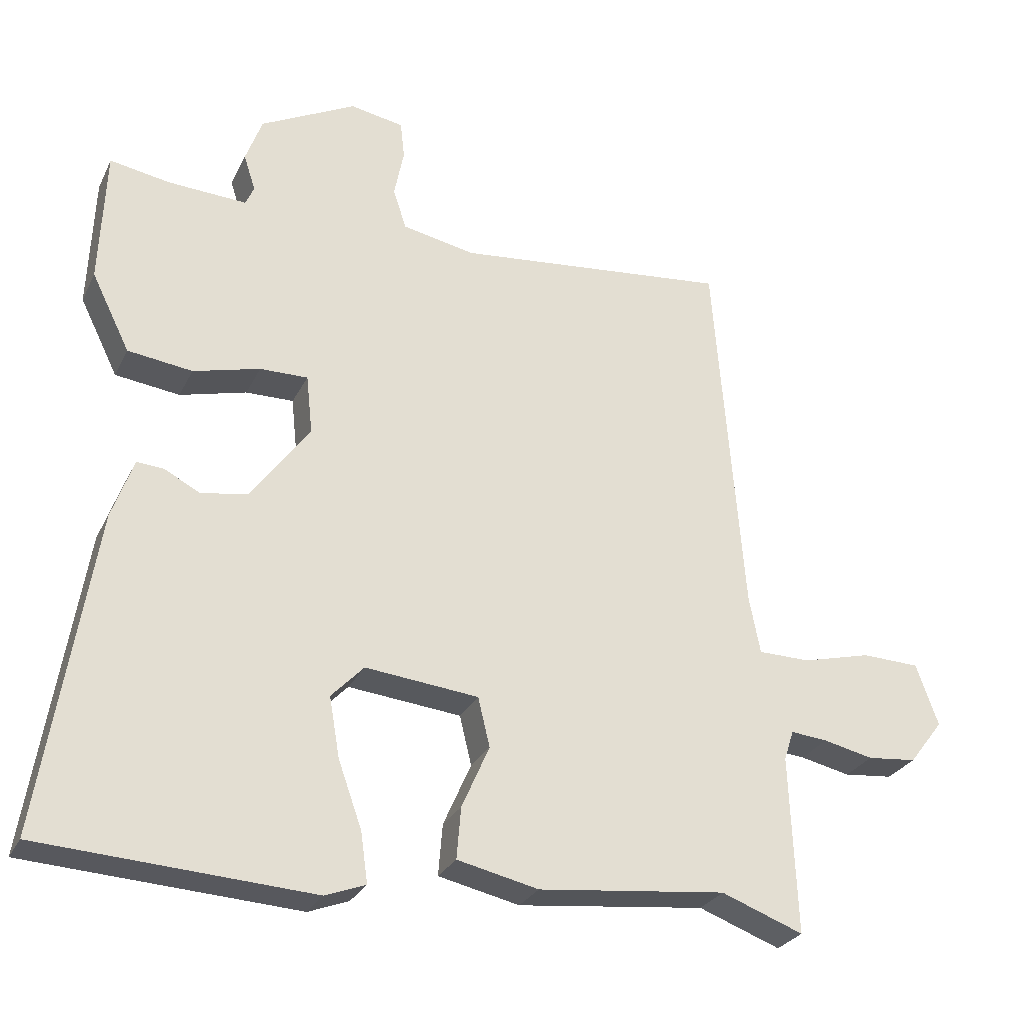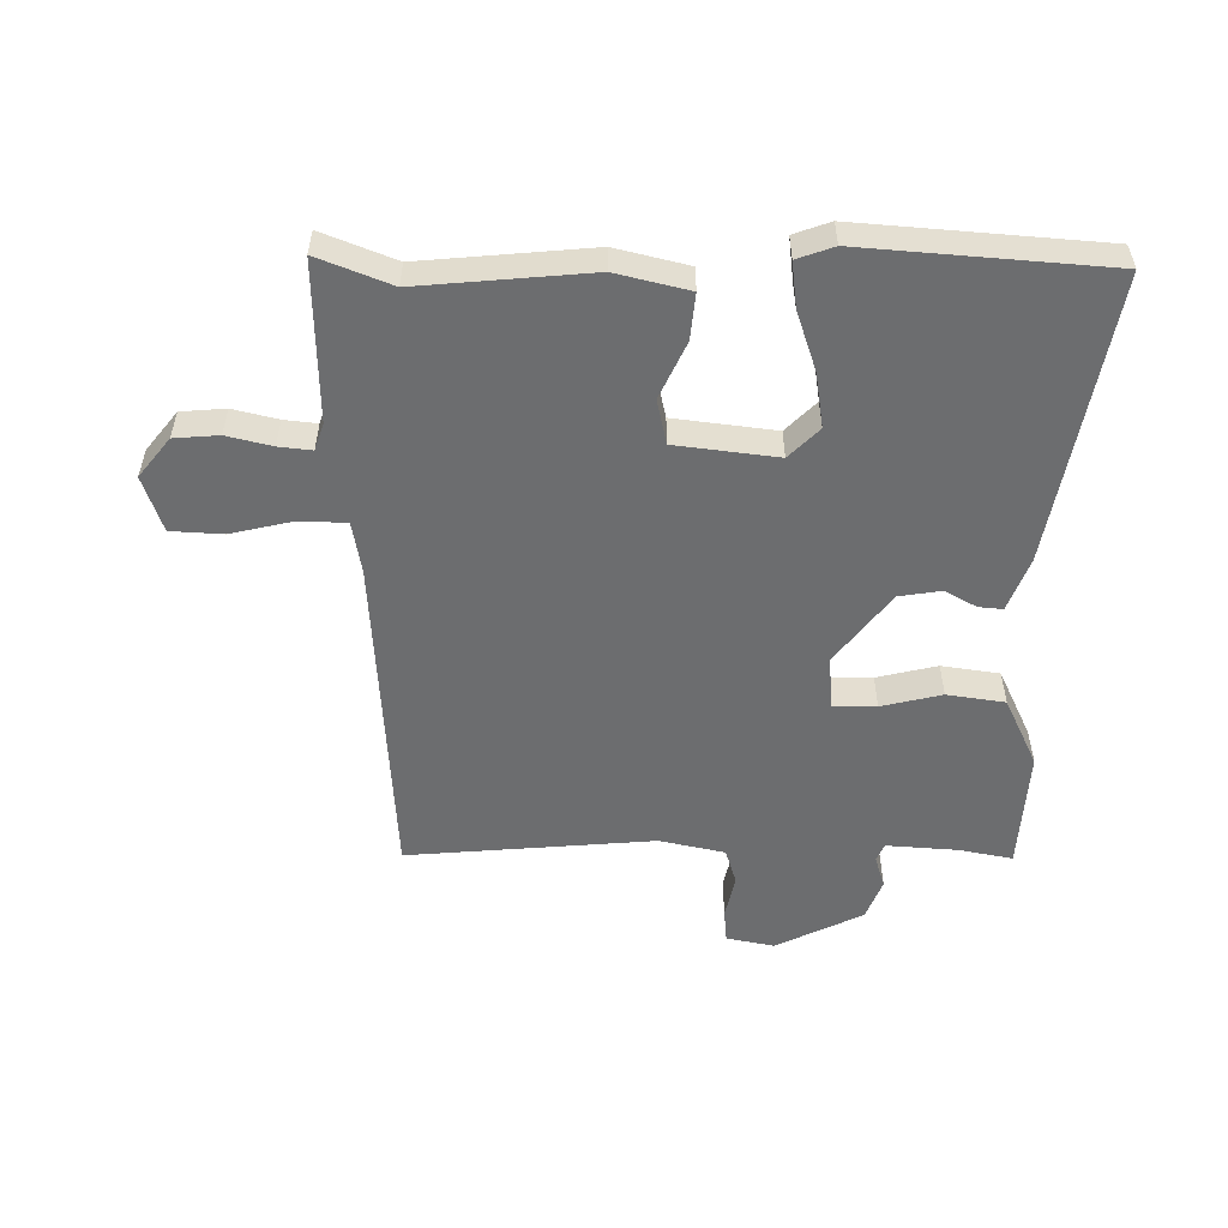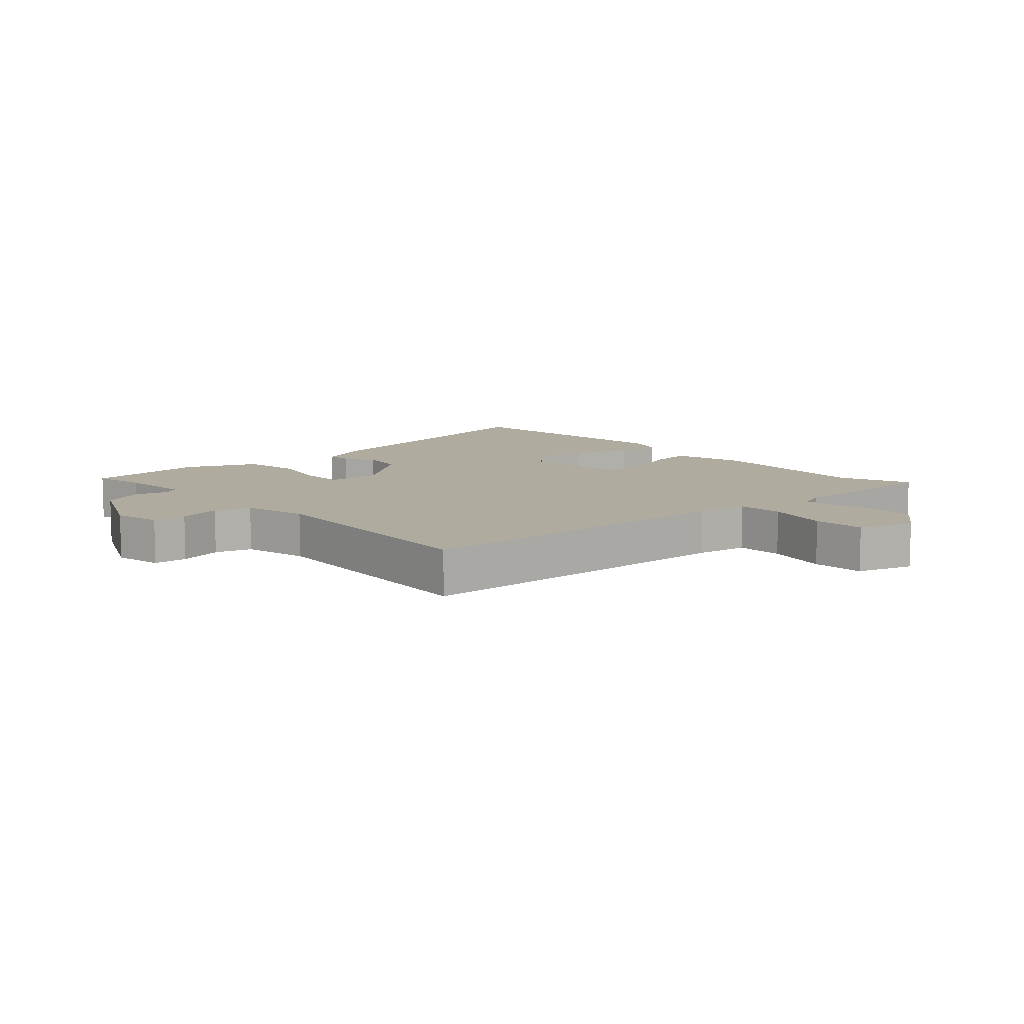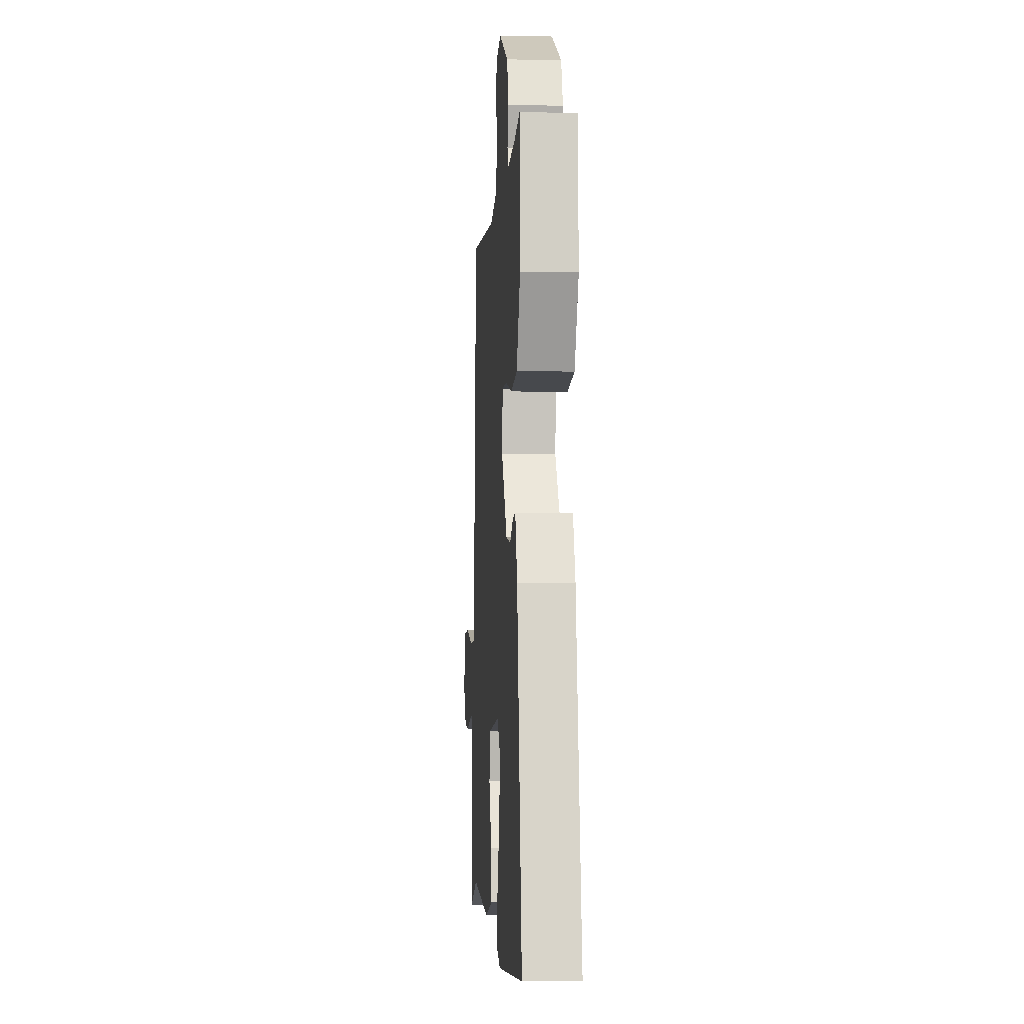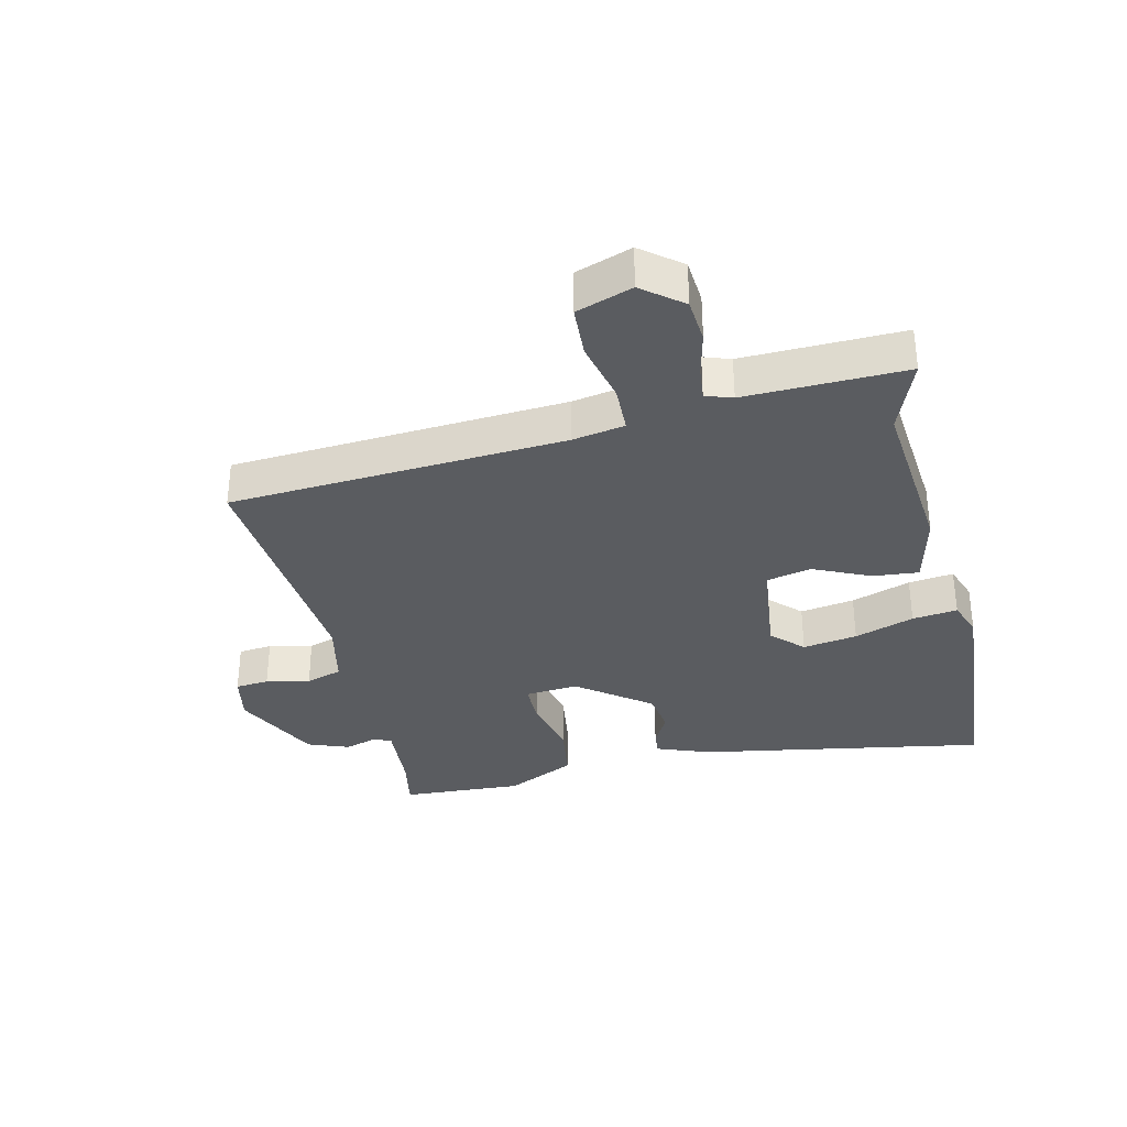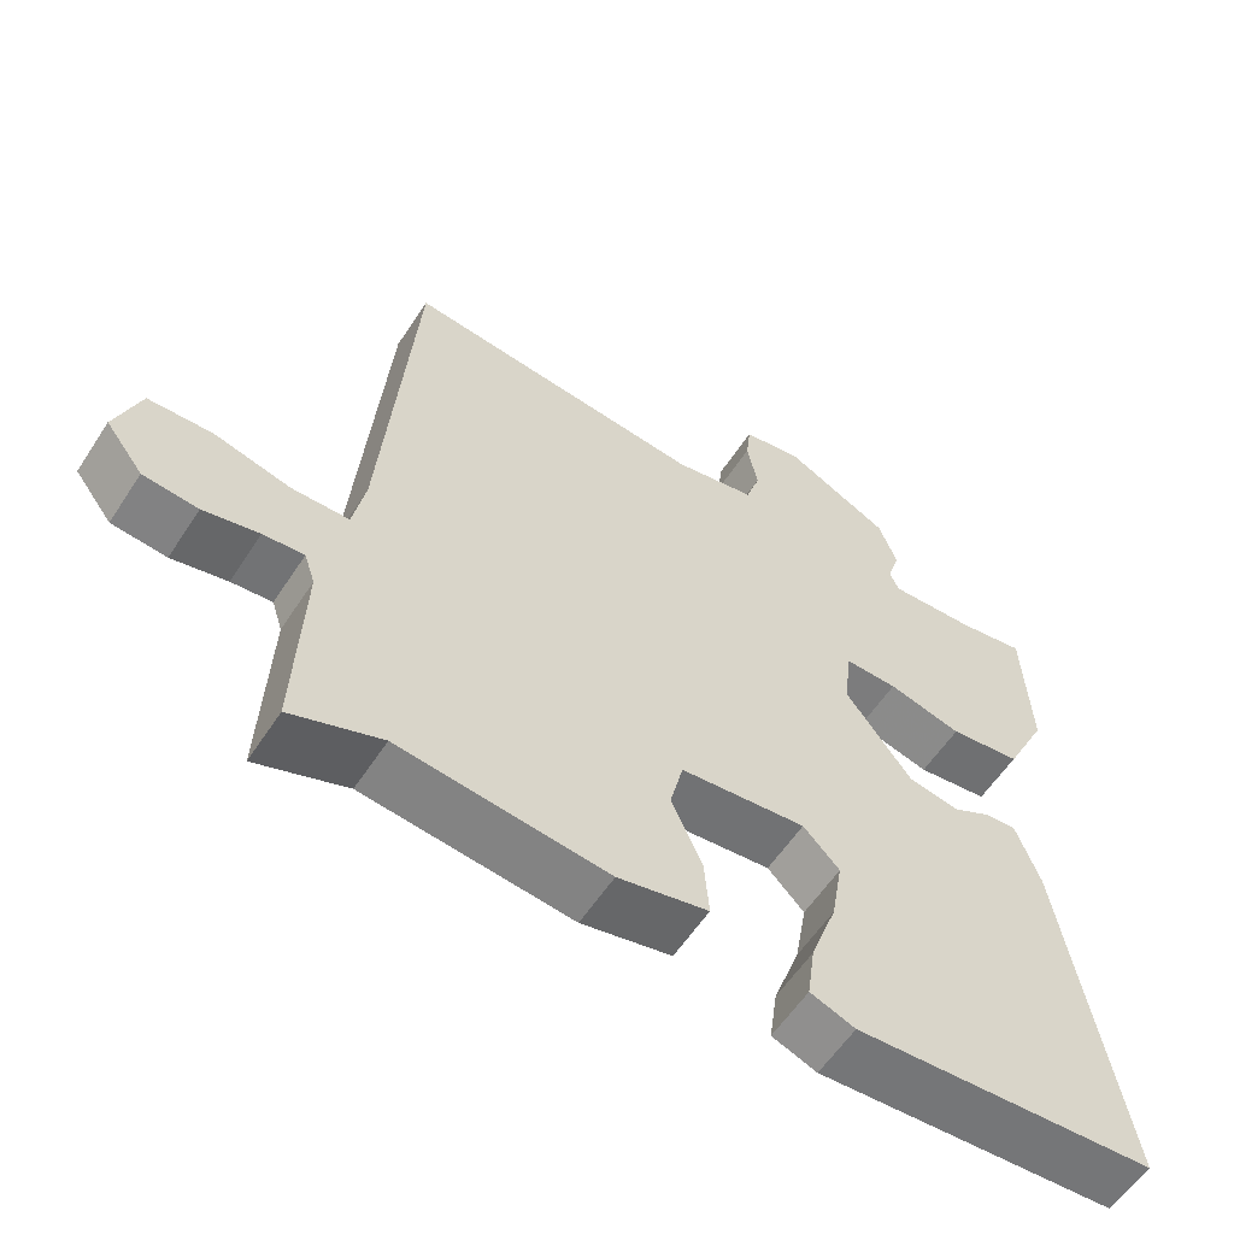
<metadata>
{"format":"obj","ext":"obj","renderer":"f3d","projection":"perspective","resolution":1024,"background":"white","views":[{"elev":-27.7,"azim":-21.8,"up":"+Z"},{"elev":-53.9,"azim":178.4,"up":"+Y"},{"elev":9.7,"azim":46.0,"up":"+Y"},{"elev":-5.0,"azim":-94.0,"up":"+Z"},{"elev":-34.1,"azim":102.3,"up":"+Y"},{"elev":-58.4,"azim":147.1,"up":"+Z"}]}
</metadata>
<code>
v 0.543 0.07 -0.516
v 0.425 0.07 -0.472
v 0.154 0.07 -0.502
v 0.037 0.07 -0.476
v 0.043 0.07 -0.402
v 0.083 0.07 -0.311
v 0.066 0.07 -0.24
v -0.097 0.07 -0.223
v -0.144 0.07 -0.272
v -0.129 0.07 -0.359
v -0.095 0.07 -0.454
v -0.085 0.07 -0.526
v -0.143 0.07 -0.548
v -0.533 0.07 -0.525
v -0.459 0.07 -0.063
v -0.428 0.07 0.024
v -0.389 0.07 0.021
v -0.338 0.07 -0.006
v -0.271 0.07 0.006
v -0.186 0.07 0.122
v -0.195 0.07 0.207
v -0.264 0.07 0.206
v -0.36 0.07 0.181
v -0.453 0.07 0.193
v -0.508 0.07 0.304
v -0.5 0.07 0.499
v -0.414 0.07 0.484
v -0.3 0.07 0.478
v -0.288 0.07 0.506
v -0.305 0.07 0.558
v -0.281 0.07 0.624
v -0.143 0.07 0.695
v -0.066 0.07 0.681
v -0.06 0.07 0.627
v -0.074 0.07 0.557
v -0.055 0.07 0.499
v 0.05 0.07 0.478
v 0.445 0.07 0.519
v 0.487 0.07 -0.016
v 0.503 0.07 -0.099
v 0.578 0.07 -0.1
v 0.677 0.07 -0.075
v 0.76 0.07 -0.078
v 0.792 0.07 -0.167
v 0.743 0.07 -0.231
v 0.672 0.07 -0.238
v 0.6 0.07 -0.222
v 0.547 0.07 -0.217
v 0.533 0.07 -0.26
v 0.543 0 -0.516
v 0.425 0 -0.472
v 0.154 0 -0.502
v 0.037 0 -0.476
v 0.043 0 -0.402
v 0.083 0 -0.311
v 0.066 0 -0.24
v -0.097 0 -0.223
v -0.144 0 -0.272
v -0.129 0 -0.359
v -0.095 0 -0.454
v -0.085 0 -0.526
v -0.143 0 -0.548
v -0.533 0 -0.525
v -0.459 0 -0.063
v -0.428 0 0.024
v -0.389 0 0.021
v -0.338 0 -0.006
v -0.271 0 0.006
v -0.186 0 0.122
v -0.195 0 0.207
v -0.264 0 0.206
v -0.36 0 0.181
v -0.453 0 0.193
v -0.508 0 0.304
v -0.5 0 0.499
v -0.414 0 0.484
v -0.3 0 0.478
v -0.288 0 0.506
v -0.305 0 0.558
v -0.281 0 0.624
v -0.143 0 0.695
v -0.066 0 0.681
v -0.06 0 0.627
v -0.074 0 0.557
v -0.055 0 0.499
v 0.05 0 0.478
v 0.445 0 0.519
v 0.487 0 -0.016
v 0.503 0 -0.099
v 0.578 0 -0.1
v 0.677 0 -0.075
v 0.76 0 -0.078
v 0.792 0 -0.167
v 0.743 0 -0.231
v 0.672 0 -0.238
v 0.6 0 -0.222
v 0.547 0 -0.217
v 0.533 0 -0.26
f 45 46 47
f 44 45 47
f 43 44 47
f 42 43 47
f 41 42 47
f 40 41 47 48
f 37 38 39
f 36 37 39 40
f 33 34 35
f 32 33 35
f 31 32 35
f 30 31 35
f 29 30 35
f 28 29 35 36
f 25 26 27
f 24 25 27
f 23 24 27
f 22 23 27
f 21 22 27 28
f 16 17 18
f 15 16 18
f 14 15 18
f 13 14 18
f 12 13 18
f 11 12 18
f 10 11 18
f 9 10 18 19
f 8 9 19 20
f 4 5 6
f 3 4 6
f 2 3 6
f 2 6 7
f 1 2 7
f 49 1 7
f 48 49 7
f 40 48 7
f 36 40 7
f 28 36 7
f 21 28 7
f 7 8 20 21
f 96 95 94
f 96 94 93
f 96 93 92
f 96 92 91
f 96 91 90
f 97 96 90 89
f 88 87 86
f 89 88 86 85
f 84 83 82
f 84 82 81
f 84 81 80
f 84 80 79
f 84 79 78
f 85 84 78 77
f 76 75 74
f 76 74 73
f 76 73 72
f 76 72 71
f 77 76 71 70
f 67 66 65
f 67 65 64
f 67 64 63
f 67 63 62
f 67 62 61
f 67 61 60
f 67 60 59
f 68 67 59 58
f 69 68 58 57
f 55 54 53
f 55 53 52
f 55 52 51
f 56 55 51
f 56 51 50
f 56 50 98
f 56 98 97
f 56 97 89
f 56 89 85
f 56 85 77
f 56 77 70
f 70 69 57 56
f 1 50 51 2
f 2 51 52 3
f 3 52 53 4
f 4 53 54 5
f 5 54 55 6
f 6 55 56 7
f 7 56 57 8
f 8 57 58 9
f 9 58 59 10
f 10 59 60 11
f 11 60 61 12
f 12 61 62 13
f 13 62 63 14
f 14 63 64 15
f 15 64 65 16
f 16 65 66 17
f 17 66 67 18
f 18 67 68 19
f 19 68 69 20
f 20 69 70 21
f 21 70 71 22
f 22 71 72 23
f 23 72 73 24
f 24 73 74 25
f 25 74 75 26
f 26 75 76 27
f 27 76 77 28
f 28 77 78 29
f 29 78 79 30
f 30 79 80 31
f 31 80 81 32
f 32 81 82 33
f 33 82 83 34
f 34 83 84 35
f 35 84 85 36
f 36 85 86 37
f 37 86 87 38
f 38 87 88 39
f 39 88 89 40
f 40 89 90 41
f 41 90 91 42
f 42 91 92 43
f 43 92 93 44
f 44 93 94 45
f 45 94 95 46
f 46 95 96 47
f 47 96 97 48
f 48 97 98 49
f 49 98 50 1

</code>
